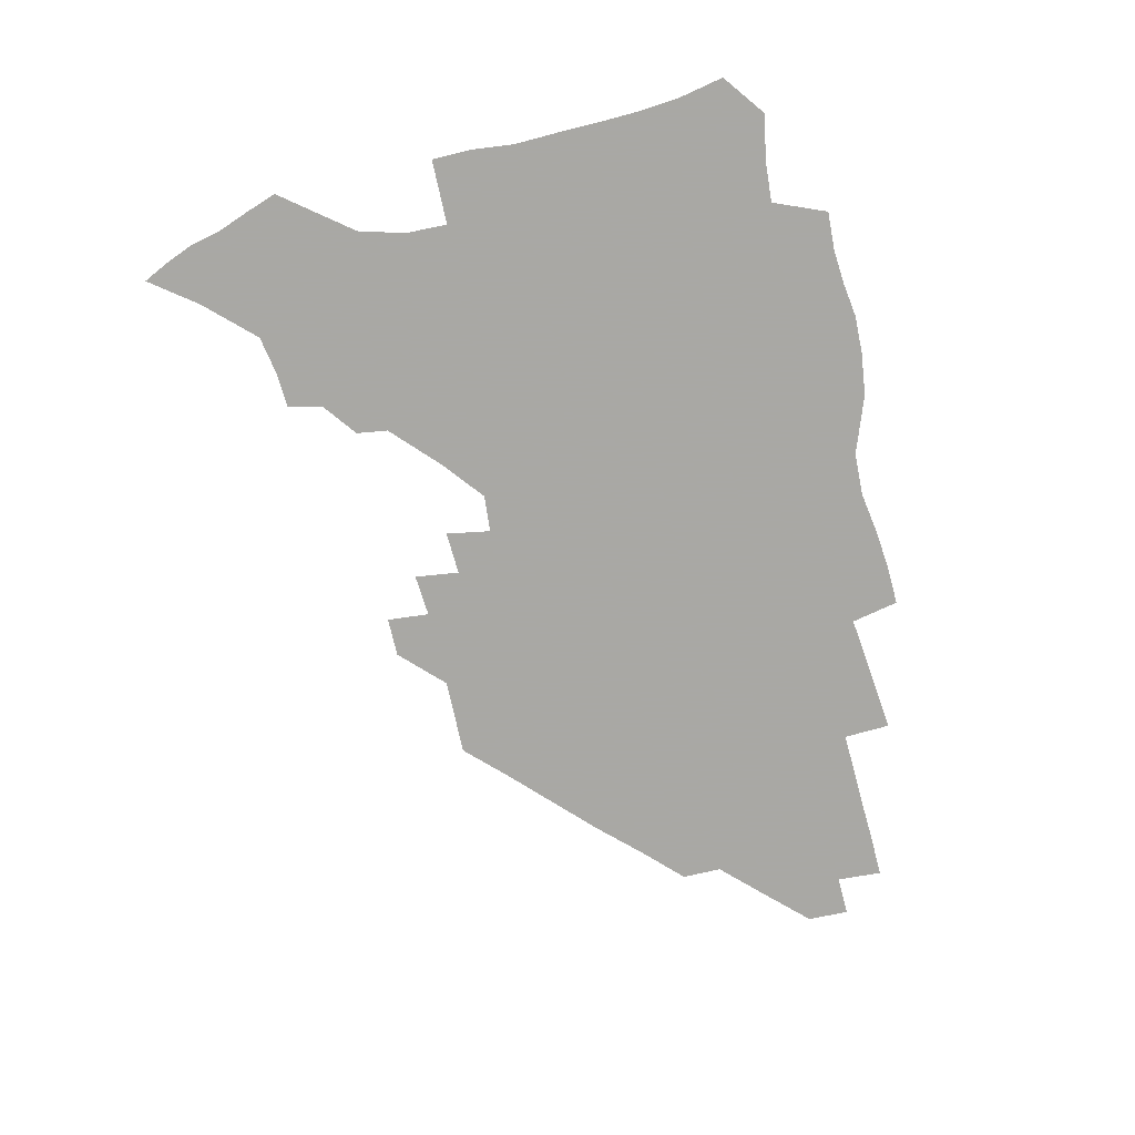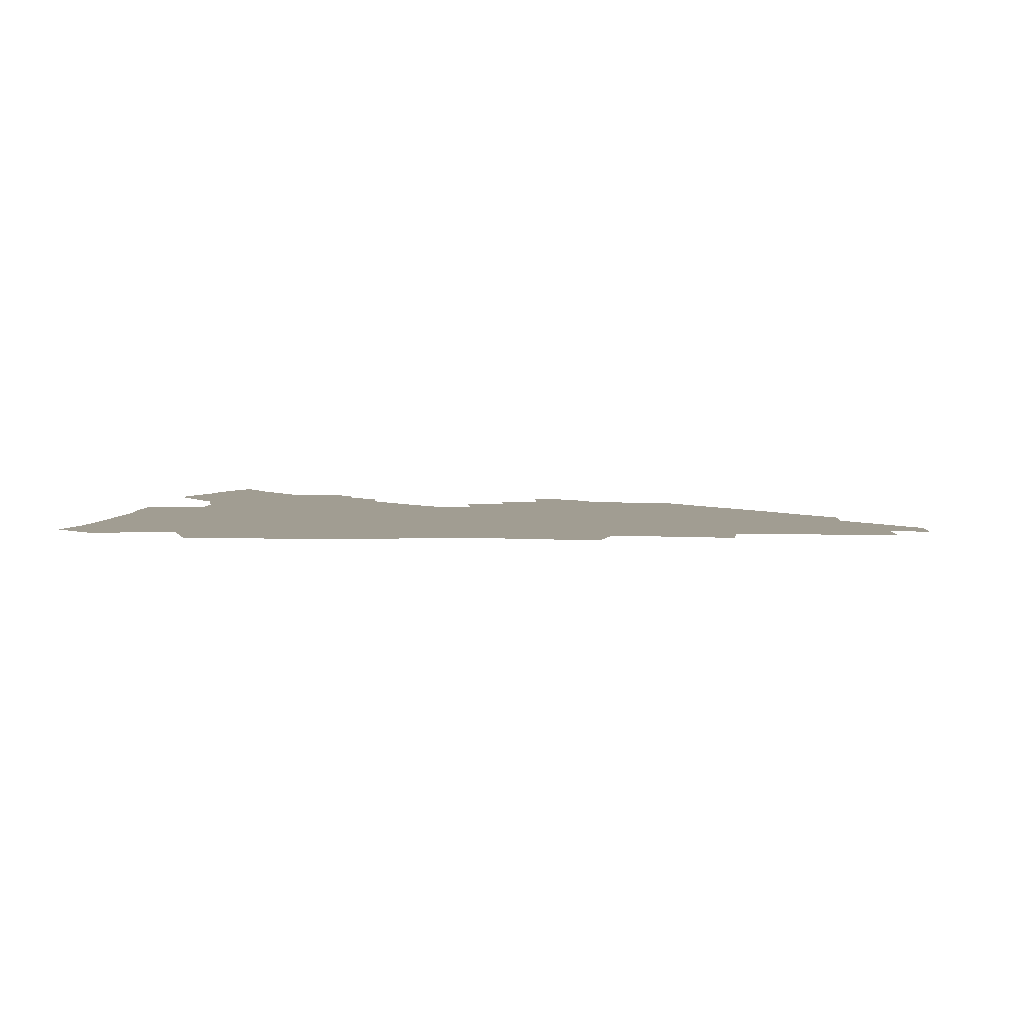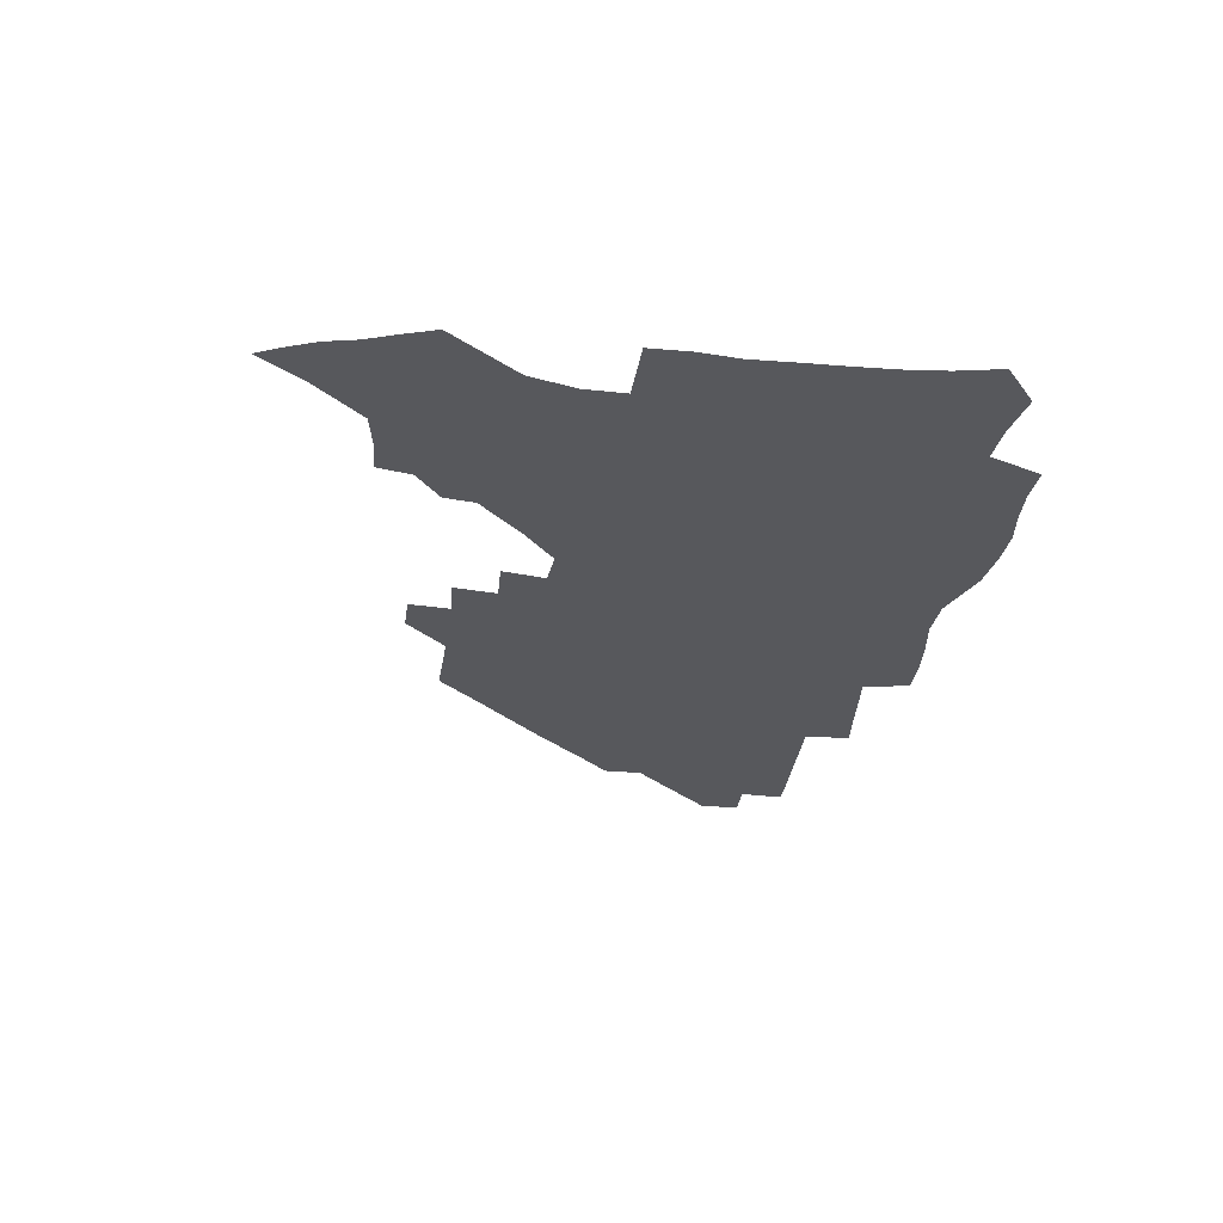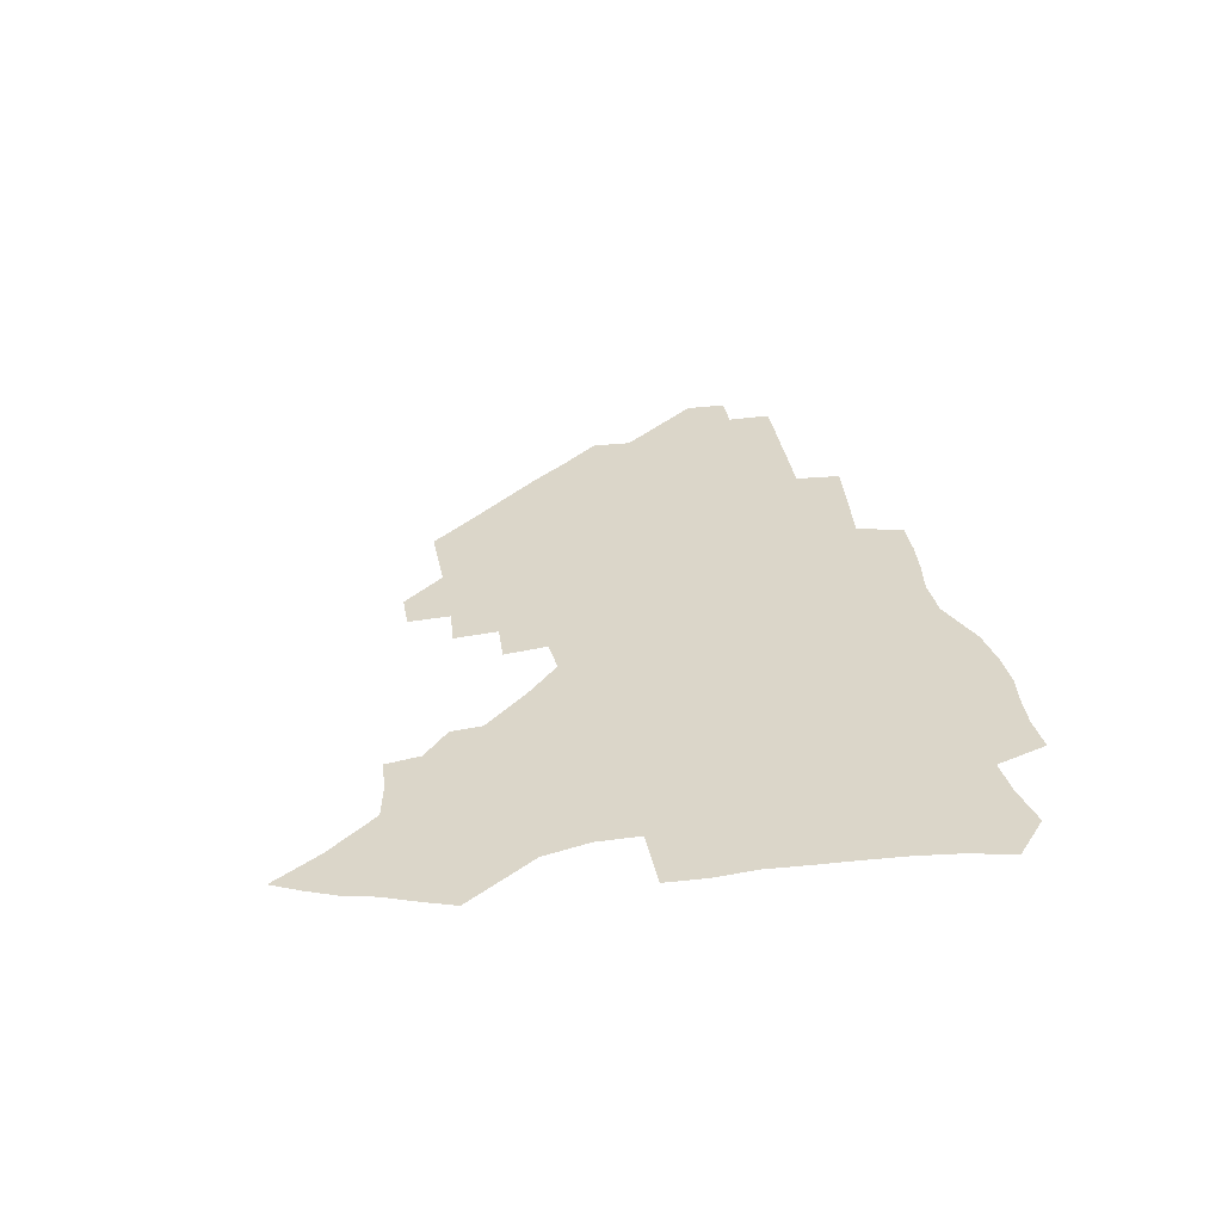
<metadata>
{"format":"obj","ext":"obj","renderer":"f3d","projection":"perspective","resolution":1024,"background":"white","views":[{"elev":-75.0,"azim":-76.6,"up":"+Z"},{"elev":4.7,"azim":5.2,"up":"+Z"},{"elev":-28.6,"azim":-97.7,"up":"+Z"},{"elev":29.8,"azim":-99.5,"up":"+Z"}]}
</metadata>
<code>
v 260.1 188.1 0
v 263.4 205.1 0
v 264.8 221.1 0
v 265.3 236.9 0
v 265.4 252.9 0
v 265.8 269 0
v 264 284.9 0
v 264.1 300.7 0
v 276.4 175.8 0
v 280.7 193.4 0
v 283 209.4 0
v 285 225 0
v 285.6 239.9 0
v 285.9 255 0
v 288.3 270.6 0
v 288.9 285.7 0
v 288.9 301.1 0
v 288.3 317.1 0
v 283.4 334.7 0
v 262.7 361.4 0
v 266.8 373.5 0
v 271.2 385.1 0
v 273.8 397.1 0
v 278.1 407.9 0
v 283 418 0
v 293.9 179.1 0
v 297.5 195.9 0
v 300.8 212.1 0
v 302.3 226.9 0
v 302.7 241.3 0
v 304 256 0
v 307.1 271.2 0
v 307.6 285.3 0
v 306.8 299.6 0
v 306.9 313.8 0
v 307.7 327.4 0
v 304.4 343 0
v 297.8 360.4 0
v 292.1 377.1 0
v 294.4 388.7 0
v 296.3 400.2 0
v 309.2 180.1 0
v 313.1 197.2 0
v 315.4 212.5 0
v 317 227.1 0
v 318.4 241.7 0
v 319.9 256.2 0
v 322.8 271.2 0
v 323.6 285.1 0
v 323.2 298.9 0
v 323.6 312.4 0
v 323.1 325.9 0
v 320.7 340.3 0
v 319.4 353.8 0
v 316.7 367.8 0
v 313.9 381.6 0
v 317.5 160 0
v 324.9 182 0
v 328.2 197.9 0
v 330.2 212.7 0
v 331.2 226.9 0
v 333.3 241.7 0
v 334.9 256.1 0
v 338.5 271.3 0
v 339.5 285 0
v 339 298.6 0
v 338.2 312.1 0
v 336.9 325.7 0
v 334.7 339.9 0
v 334.6 352.2 0
v 332.9 364.8 0
v 329.2 378.9 0
v 332.2 160.7 0
v 338.9 181.2 0
v 343.2 198.3 0
v 345.1 212.9 0
v 347.1 227.7 0
v 348.3 241.9 0
v 351 256.8 0
v 353.9 271.4 0
v 355.1 285 0
v 354.3 298.4 0
v 352 312.5 0
v 350.1 326.5 0
v 348 340.5 0
v 346.8 353 0
v 345.4 365 0
v 342.5 378.3 0
v 345.6 159.7 0
v 353.9 181.7 0
v 358.4 198.7 0
v 361.2 213.9 0
v 362.8 228.3 0
v 365.2 243.2 0
v 366.8 257.4 0
v 368.8 271.6 0
v 369.4 285 0
v 369.2 298.1 0
v 367.2 311.7 0
v 364.1 326.5 0
v 360.3 343 0
v 358.5 355 0
v 358.7 157.8 0
v 369.4 182.7 0
v 374.5 199.7 0
v 377.7 215.1 0
v 379 229.3 0
v 381.9 244.3 0
v 383.1 258.3 0
v 383.6 271.9 0
v 383.5 285.2 0
v 382.9 298.3 0
v 381 311.9 0
v 378.5 325.7 0
v 373.3 158.2 0
v 385.1 183.5 0
v 391.4 201.5 0
v 393.5 216 0
v 395.4 230.5 0
v 396.6 244.6 0
v 397 258.3 0
v 397.2 271.9 0
v 397.1 285.5 0
v 396.1 299.2 0
v 394.3 312.9 0
v 389.5 160.3 0
v 402.2 185.6 0
v 406.9 202.1 0
v 408.7 216.3 0
v 410.1 230.5 0
v 410.5 244.3 0
v 411.1 258.3 0
v 411 272 0
v 411.5 285.7 0
v 410 300 0
v 408.5 314.1 0
v 405.6 330.9 0
v 411.5 168.4 0
v 418.6 187 0
v 421.3 201.6 0
v 423.1 216 0
v 424.6 230.4 0
v 424.8 244.2 0
v 425.5 258.4 0
v 425.4 272.3 0
v 425 286.5 0
v 424.3 300.7 0
v 422.9 315.4 0
v 422 330.2 0
v 419.7 347.2 0
v 428.1 169 0
v 433.4 186.4 0
v 435.8 201 0
v 437.4 215.4 0
v 438.6 229.8 0
v 439.2 244 0
v 439.6 258.2 0
v 439.5 272.4 0
v 439.3 286.6 0
v 439.1 300.7 0
v 438.1 315.4 0
v 436.8 330.8 0
v 435.8 346.1 0
v 434.3 362.2 0
v 443.1 166.6 0
v 448 185 0
v 450.2 200 0
v 452.2 215.1 0
v 453 229.4 0
v 453.4 243.6 0
v 453.7 257.9 0
v 453.9 272.3 0
v 453.5 286.7 0
v 453.3 301 0
v 452.6 315.8 0
v 451.7 330.7 0
v 450.7 345.9 0
v 449.2 362.3 0
v 458.5 165 0
v 462.6 183.4 0
v 465 199.3 0
v 466.5 214.3 0
v 467.4 228.9 0
v 467.9 243.3 0
v 468.1 257.7 0
v 468.5 272.2 0
v 468.3 286.5 0
v 467.8 301.3 0
v 467.2 316 0
v 466.5 330.6 0
v 465.3 346.2 0
v 474.1 164.5 0
v 477.8 182.6 0
v 479.8 198.4 0
v 481 213.2 0
v 481.9 228.3 0
v 482.5 243 0
v 482.6 257.6 0
v 482.7 272.1 0
v 482.7 286.5 0
v 482.1 301.9 0
v 481.6 316.3 0
v 481 331 0
v 480 346.4 0
v 493.1 180.9 0
v 494.6 197.7 0
v 495.6 212.6 0
v 496.5 228 0
v 497.2 242.9 0
v 497.2 257.4 0
v 497.2 272 0
v 497.1 286.5 0
v 496.4 301.9 0
v 496.1 316.4 0
v 495.5 331 0
v 494.5 346.7 0
v 508.5 179.3 0
v 509.5 196.6 0
v 510.4 212.3 0
v 511.1 227.7 0
v 511.4 242.7 0
v 511.6 257.2 0
v 511.8 271.8 0
v 511.5 286.5 0
v 511 301.6 0
v 510.5 316.4 0
v 509.9 331 0
v 524 177.5 0
v 524.7 195.3 0
v 525.3 211.4 0
v 525.6 227.3 0
v 525.9 242.3 0
v 526 257.1 0
v 525.9 271.8 0
v 525.7 286.5 0
v 525.4 301.4 0
v 524.9 316.4 0
v 540 194.7 0
v 540.1 211.3 0
v 540.1 227.1 0
v 540.3 242.1 0
v 540.4 256.9 0
v 540.1 271.8 0
v 540 286.5 0
v 539.8 301.9 0
v 555.4 194.2 0
v 554.9 211.2 0
v 554.8 226.8 0
v 555 241.8 0
v 554.7 256.9 0
v 554.5 271.8 0
v 554.3 286.6 0
v 570.8 193.6 0
v 570 210.5 0
v 569.6 226.4 0
v 569.5 241.7 0
v 569 256.9 0
v 569 271.8 0
v 585.9 193.3 0
v 584.9 210.3 0
v 584.6 225.8 0
v 583.8 241.8 0
v 599.8 209.9 0
v 599.3 225.5 0
f 9 10 1
f 1 10 2
f 10 11 2
f 2 11 3
f 11 12 3
f 3 12 4
f 12 13 4
f 4 13 5
f 13 14 5
f 5 14 6
f 14 15 6
f 6 15 7
f 15 16 7
f 7 16 8
f 16 17 8
f 9 26 10
f 26 27 10
f 10 27 11
f 27 28 11
f 11 28 12
f 28 29 12
f 12 29 13
f 29 30 13
f 13 30 14
f 30 31 14
f 14 31 15
f 31 32 15
f 15 32 16
f 32 33 16
f 16 33 17
f 33 34 17
f 17 34 18
f 34 35 18
f 18 35 19
f 35 36 19
f 19 36 20
f 36 37 20
f 20 37 21
f 37 38 21
f 21 38 22
f 38 39 22
f 22 39 23
f 39 40 23
f 23 40 24
f 40 41 24
f 24 41 25
f 26 42 27
f 42 43 27
f 27 43 28
f 43 44 28
f 28 44 29
f 44 45 29
f 29 45 30
f 45 46 30
f 30 46 31
f 46 47 31
f 31 47 32
f 47 48 32
f 32 48 33
f 48 49 33
f 33 49 34
f 49 50 34
f 34 50 35
f 50 51 35
f 35 51 36
f 51 52 36
f 36 52 37
f 52 53 37
f 37 53 38
f 53 54 38
f 38 54 39
f 54 55 39
f 39 55 40
f 55 56 40
f 40 56 41
f 57 58 42
f 42 58 43
f 58 59 43
f 43 59 44
f 59 60 44
f 44 60 45
f 60 61 45
f 45 61 46
f 61 62 46
f 46 62 47
f 62 63 47
f 47 63 48
f 63 64 48
f 48 64 49
f 64 65 49
f 49 65 50
f 65 66 50
f 50 66 51
f 66 67 51
f 51 67 52
f 67 68 52
f 52 68 53
f 68 69 53
f 53 69 54
f 69 70 54
f 54 70 55
f 70 71 55
f 55 71 56
f 71 72 56
f 57 73 58
f 73 74 58
f 58 74 59
f 74 75 59
f 59 75 60
f 75 76 60
f 60 76 61
f 76 77 61
f 61 77 62
f 77 78 62
f 62 78 63
f 78 79 63
f 63 79 64
f 79 80 64
f 64 80 65
f 80 81 65
f 65 81 66
f 81 82 66
f 66 82 67
f 82 83 67
f 67 83 68
f 83 84 68
f 68 84 69
f 84 85 69
f 69 85 70
f 85 86 70
f 70 86 71
f 86 87 71
f 71 87 72
f 87 88 72
f 73 89 74
f 89 90 74
f 74 90 75
f 90 91 75
f 75 91 76
f 91 92 76
f 76 92 77
f 92 93 77
f 77 93 78
f 93 94 78
f 78 94 79
f 94 95 79
f 79 95 80
f 95 96 80
f 80 96 81
f 96 97 81
f 81 97 82
f 97 98 82
f 82 98 83
f 98 99 83
f 83 99 84
f 99 100 84
f 84 100 85
f 100 101 85
f 85 101 86
f 101 102 86
f 86 102 87
f 89 103 90
f 103 104 90
f 90 104 91
f 104 105 91
f 91 105 92
f 105 106 92
f 92 106 93
f 106 107 93
f 93 107 94
f 107 108 94
f 94 108 95
f 108 109 95
f 95 109 96
f 109 110 96
f 96 110 97
f 110 111 97
f 97 111 98
f 111 112 98
f 98 112 99
f 112 113 99
f 99 113 100
f 113 114 100
f 100 114 101
f 103 115 104
f 115 116 104
f 104 116 105
f 116 117 105
f 105 117 106
f 117 118 106
f 106 118 107
f 118 119 107
f 107 119 108
f 119 120 108
f 108 120 109
f 120 121 109
f 109 121 110
f 121 122 110
f 110 122 111
f 122 123 111
f 111 123 112
f 123 124 112
f 112 124 113
f 124 125 113
f 113 125 114
f 115 126 116
f 126 127 116
f 116 127 117
f 127 128 117
f 117 128 118
f 128 129 118
f 118 129 119
f 129 130 119
f 119 130 120
f 130 131 120
f 120 131 121
f 131 132 121
f 121 132 122
f 132 133 122
f 122 133 123
f 133 134 123
f 123 134 124
f 134 135 124
f 124 135 125
f 135 136 125
f 126 138 127
f 138 139 127
f 127 139 128
f 139 140 128
f 128 140 129
f 140 141 129
f 129 141 130
f 141 142 130
f 130 142 131
f 142 143 131
f 131 143 132
f 143 144 132
f 132 144 133
f 144 145 133
f 133 145 134
f 145 146 134
f 134 146 135
f 146 147 135
f 135 147 136
f 147 148 136
f 136 148 137
f 148 149 137
f 138 151 139
f 151 152 139
f 139 152 140
f 152 153 140
f 140 153 141
f 153 154 141
f 141 154 142
f 154 155 142
f 142 155 143
f 155 156 143
f 143 156 144
f 156 157 144
f 144 157 145
f 157 158 145
f 145 158 146
f 158 159 146
f 146 159 147
f 159 160 147
f 147 160 148
f 160 161 148
f 148 161 149
f 161 162 149
f 149 162 150
f 162 163 150
f 151 165 152
f 165 166 152
f 152 166 153
f 166 167 153
f 153 167 154
f 167 168 154
f 154 168 155
f 168 169 155
f 155 169 156
f 169 170 156
f 156 170 157
f 170 171 157
f 157 171 158
f 171 172 158
f 158 172 159
f 172 173 159
f 159 173 160
f 173 174 160
f 160 174 161
f 174 175 161
f 161 175 162
f 175 176 162
f 162 176 163
f 176 177 163
f 163 177 164
f 177 178 164
f 165 179 166
f 179 180 166
f 166 180 167
f 180 181 167
f 167 181 168
f 181 182 168
f 168 182 169
f 182 183 169
f 169 183 170
f 183 184 170
f 170 184 171
f 184 185 171
f 171 185 172
f 185 186 172
f 172 186 173
f 186 187 173
f 173 187 174
f 187 188 174
f 174 188 175
f 188 189 175
f 175 189 176
f 189 190 176
f 176 190 177
f 190 191 177
f 177 191 178
f 179 192 180
f 192 193 180
f 180 193 181
f 193 194 181
f 181 194 182
f 194 195 182
f 182 195 183
f 195 196 183
f 183 196 184
f 196 197 184
f 184 197 185
f 197 198 185
f 185 198 186
f 198 199 186
f 186 199 187
f 199 200 187
f 187 200 188
f 200 201 188
f 188 201 189
f 201 202 189
f 189 202 190
f 202 203 190
f 190 203 191
f 203 204 191
f 193 205 194
f 205 206 194
f 194 206 195
f 206 207 195
f 195 207 196
f 207 208 196
f 196 208 197
f 208 209 197
f 197 209 198
f 209 210 198
f 198 210 199
f 210 211 199
f 199 211 200
f 211 212 200
f 200 212 201
f 212 213 201
f 201 213 202
f 213 214 202
f 202 214 203
f 214 215 203
f 203 215 204
f 215 216 204
f 205 217 206
f 217 218 206
f 206 218 207
f 218 219 207
f 207 219 208
f 219 220 208
f 208 220 209
f 220 221 209
f 209 221 210
f 221 222 210
f 210 222 211
f 222 223 211
f 211 223 212
f 223 224 212
f 212 224 213
f 224 225 213
f 213 225 214
f 225 226 214
f 214 226 215
f 226 227 215
f 215 227 216
f 217 228 218
f 228 229 218
f 218 229 219
f 229 230 219
f 219 230 220
f 230 231 220
f 220 231 221
f 231 232 221
f 221 232 222
f 232 233 222
f 222 233 223
f 233 234 223
f 223 234 224
f 234 235 224
f 224 235 225
f 235 236 225
f 225 236 226
f 236 237 226
f 226 237 227
f 229 238 230
f 238 239 230
f 230 239 231
f 239 240 231
f 231 240 232
f 240 241 232
f 232 241 233
f 241 242 233
f 233 242 234
f 242 243 234
f 234 243 235
f 243 244 235
f 235 244 236
f 244 245 236
f 236 245 237
f 238 246 239
f 246 247 239
f 239 247 240
f 247 248 240
f 240 248 241
f 248 249 241
f 241 249 242
f 249 250 242
f 242 250 243
f 250 251 243
f 243 251 244
f 251 252 244
f 244 252 245
f 246 253 247
f 253 254 247
f 247 254 248
f 254 255 248
f 248 255 249
f 255 256 249
f 249 256 250
f 256 257 250
f 250 257 251
f 257 258 251
f 251 258 252
f 253 259 254
f 259 260 254
f 254 260 255
f 260 261 255
f 255 261 256
f 261 262 256
f 256 262 257
f 260 263 261
f 263 264 261
f 261 264 262

</code>
